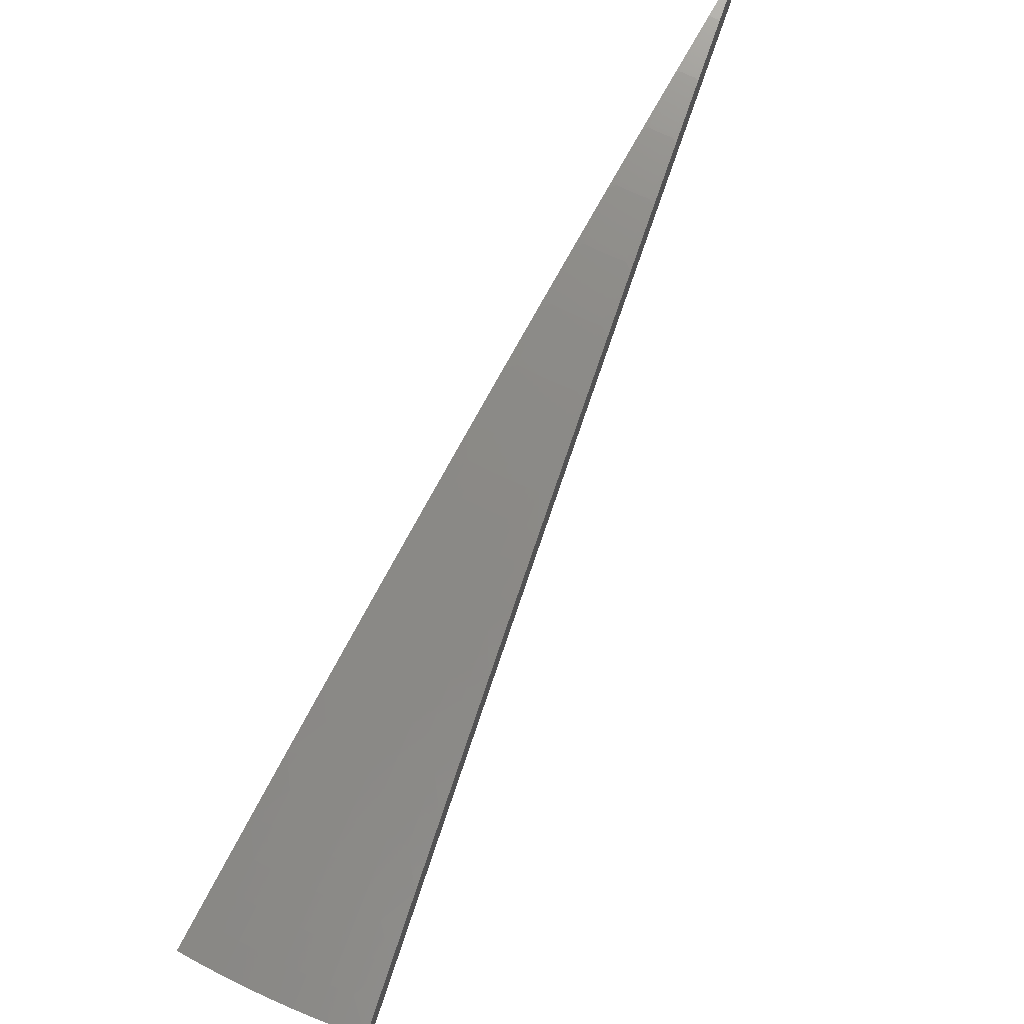
<metadata>
{"format":"stl","ext":"stl","renderer":"f3d","projection":"perspective","resolution":1024,"background":"white","views":[{"elev":72.7,"azim":-120.9,"up":"+Z"}]}
</metadata>
<code>
# stl→obj: 416 verts, 828 faces
v -1.195 1.424 11.26
v -1.273 1.518 11.24
v -1.204 1.5 11.25
v -1.24 1.545 11.24
v -1.171 1.526 11.25
v -1.206 1.572 11.24
v -1.137 1.55 11.25
v -1.171 1.598 11.24
v -1.102 1.574 11.25
v -1.136 1.623 11.23
v -1.067 1.597 11.25
v -1.101 1.647 11.23
v -1.031 1.619 11.25
v -1.064 1.671 11.23
v -0.9953 1.64 11.25
v -1.028 1.694 11.23
v -0.9905 1.716 11.23
v -0.9294 1.61 11.26
v -0.9625 1.586 11.26
v -0.9974 1.566 11.26
v -0.9634 1.512 11.27
v -0.9966 1.492 11.27
v -0.9616 1.439 11.28
v -0.9932 1.419 11.28
v -0.957 1.367 11.29
v -0.9871 1.346 11.29
v -0.9498 1.295 11.3
v -0.9783 1.275 11.3
v -0.94 1.225 11.31
v -0.967 1.205 11.31
v -0.9276 1.156 11.32
v -0.9582 1.142 11.32
v -0.8882 1.107 11.33
v -0.879 1.048 11.34
v -0.8489 1.058 11.34
v -0.8097 1.009 11.34
v -0.8252 1.076 11.34
v -0.7871 1.026 11.34
v -0.8012 1.093 11.34
v -0.7641 1.042 11.34
v -0.7768 1.109 11.34
v -0.7409 1.058 11.34
v -0.752 1.126 11.34
v -0.7173 1.074 11.34
v -0.727 1.141 11.34
v -0.6934 1.088 11.34
v -0.7016 1.156 11.34
v -0.6692 1.103 11.34
v -0.6837 1.184 11.33
v -0.622 1.077 11.35
v -0.9298 1.532 11.27
v -0.8681 1.504 11.28
v -0.8971 1.478 11.28
v -0.8644 1.425 11.29
v -0.8957 1.406 11.29
v -0.8619 1.353 11.3
v -0.8916 1.334 11.3
v -0.8566 1.282 11.31
v -0.8848 1.264 11.31
v -0.8488 1.212 11.32
v -0.8754 1.194 11.32
v -0.8383 1.143 11.33
v -0.8634 1.125 11.33
v -0.8068 1.397 11.3
v -0.8318 1.371 11.3
v -0.8281 1.3 11.31
v -0.8217 1.23 11.32
v -0.8127 1.161 11.33
v -0.7992 1.317 11.31
v -0.7453 1.291 11.32
v -0.7666 1.263 11.32
v -0.7341 1.21 11.33
v -0.7606 1.194 11.33
v -0.5602 0.9703 11.36
v -0.6044 0.9961 11.36
v -0.6368 1.049 11.35
v -0.6598 1.036 11.35
v -0.6825 1.022 11.35
v -0.705 1.007 11.35
v -0.7271 0.9918 11.35
v -0.749 0.9762 11.35
v -0.7705 0.96 11.35
v -0.7997 0.953 11.35
v -0.4983 0.863 11.38
v -0.5398 0.8897 11.37
v -0.5721 0.9429 11.37
v -0.5928 0.9306 11.37
v -0.6263 0.9832 11.36
v -0.6132 0.9179 11.37
v -0.6478 0.9697 11.36
v -0.6334 0.9047 11.37
v -0.6692 0.9558 11.36
v -0.6533 0.8911 11.37
v -0.6902 0.9414 11.36
v -0.6729 0.877 11.37
v -0.7109 0.9266 11.36
v -0.6922 0.8625 11.37
v -0.7313 0.9113 11.36
v -0.7202 0.8583 11.36
v -0.4362 0.7556 11.39
v -0.4755 0.7836 11.38
v -0.5076 0.8366 11.38
v -0.526 0.8258 11.38
v -0.5593 0.8781 11.37
v -0.5441 0.8145 11.38
v -0.5786 0.8661 11.37
v -0.562 0.8028 11.38
v -0.5977 0.8537 11.37
v -0.5796 0.7907 11.38
v -0.6164 0.8408 11.37
v -0.5971 0.7782 11.38
v -0.635 0.8276 11.37
v -0.6142 0.7653 11.38
v -0.6532 0.8139 11.37
v -0.6406 0.7634 11.38
v -0.4434 0.7307 11.39
v -0.3741 0.648 11.4
v -0.3793 0.6251 11.4
v -0.312 0.5403 11.41
v -0.3154 0.5199 11.41
v -0.2497 0.4325 11.41
v -0.2518 0.4151 11.41
v -0.1874 0.3245 11.42
v -0.1885 0.3107 11.42
v -0.125 0.2165 11.42
v -0.1254 0.2067 11.42
v -0.06251 0.1083 11.42
v -0.06256 0.1031 11.42
v -6.781e-16 -8.117e-32 11.43
v -0.1607 0.1915 11.42
v -0.1517 0.1891 11.42
v -0.08036 0.09577 11.42
v -0.07569 0.09432 11.42
v -0.07358 0.09591 11.42
v -0.2281 0.2842 11.42
v -0.2409 0.2871 11.42
v -0.3047 0.3797 11.41
v -0.321 0.3826 11.41
v -0.3817 0.4756 11.41
v -0.4011 0.478 11.41
v -0.4589 0.5719 11.4
v -0.481 0.5732 11.4
v -0.5364 0.6684 11.39
v -0.5608 0.6684 11.39
v -0.5753 0.7169 11.38
v -1.037 1.236 11.3
v -1.006 1.254 11.3
v -1.017 1.325 11.29
v -1.024 1.397 11.28
v -1.029 1.47 11.27
v -1.032 1.544 11.26
v -1.046 1.303 11.29
v -1.116 1.33 11.28
v -1.085 1.352 11.28
v -1.125 1.402 11.27
v -1.094 1.425 11.27
v -1.132 1.475 11.26
v -1.099 1.499 11.26
v -1.165 1.451 11.26
v -0.06481 0.1018 11.42
v -0.06704 0.1004 11.42
v -0.06925 0.09894 11.42
v -0.07143 0.09745 11.42
v -1.055 1.375 11.28
v -1.062 1.448 11.27
v -1.066 1.522 11.26
v -0.9017 1.175 11.32
v -0.9126 1.245 11.31
v -0.9209 1.315 11.3
v -0.9266 1.387 11.29
v -0.9296 1.459 11.28
v -0.5592 0.7289 11.38
v -0.5215 0.6797 11.39
v -0.4461 0.5815 11.4
v -0.371 0.4836 11.41
v -0.2962 0.3861 11.41
v -0.2217 0.289 11.42
v -0.1475 0.1922 11.42
v -0.5429 0.7406 11.38
v -0.5062 0.6906 11.39
v -0.4331 0.5908 11.4
v -0.3602 0.4914 11.41
v -0.2876 0.3923 11.41
v -0.2152 0.2936 11.42
v -0.1432 0.1953 11.42
v -0.5264 0.7519 11.38
v -0.4908 0.7011 11.39
v -0.4199 0.5998 11.4
v -0.3492 0.4989 11.41
v -0.2788 0.3983 11.41
v -0.2087 0.2981 11.42
v -0.1388 0.1983 11.42
v -0.7869 1.178 11.33
v -0.7944 1.247 11.32
v -0.5096 0.7629 11.38
v -0.4752 0.7113 11.39
v -0.4065 0.6086 11.4
v -0.3381 0.5061 11.41
v -0.2699 0.4041 11.41
v -0.202 0.3024 11.42
v -0.1344 0.2012 11.42
v -0.4926 0.7734 11.38
v -0.4594 0.7212 11.39
v -0.393 0.617 11.4
v -0.3268 0.5132 11.41
v -0.2609 0.4097 11.41
v -0.1953 0.3066 11.42
v -0.1299 0.204 11.42
v -0.9983 1.729 11.32
v -0.9365 1.622 11.35
v -0.8747 1.515 11.37
v -0.8127 1.408 11.39
v -0.7507 1.3 11.41
v -0.6885 1.193 11.42
v -0.6262 1.085 11.44
v -0.5639 0.9767 11.45
v -0.5015 0.8686 11.47
v -0.439 0.7604 11.48
v -0.3764 0.652 11.49
v -0.3138 0.5435 11.5
v -0.2511 0.435 11.5
v -0.1884 0.3263 11.51
v -0.1256 0.2176 11.51
v -0.06284 0.1088 11.51
v -6.837e-16 -8.185e-32 11.52
v -1.003 1.653 11.34
v -1.036 1.707 11.32
v -1.073 1.684 11.32
v -1.039 1.632 11.34
v -1.109 1.66 11.32
v -1.075 1.609 11.34
v -1.145 1.636 11.32
v -1.111 1.586 11.34
v -1.181 1.61 11.32
v -1.145 1.562 11.34
v -1.216 1.584 11.32
v -1.18 1.538 11.34
v -1.25 1.557 11.32
v -1.214 1.512 11.34
v -1.284 1.53 11.32
v -1.204 1.435 11.35
v -1.125 1.341 11.37
v -1.134 1.413 11.36
v -1.174 1.462 11.35
v -1.045 1.246 11.39
v -1.054 1.313 11.38
v -1.094 1.363 11.37
v -1.102 1.436 11.36
v -1.141 1.487 11.35
v -1.108 1.511 11.35
v -0.9658 1.151 11.41
v -0.9746 1.214 11.4
v -1.014 1.264 11.39
v -1.025 1.335 11.38
v -1.063 1.386 11.37
v -1.032 1.408 11.37
v -1.07 1.459 11.36
v -1.038 1.482 11.36
v -1.074 1.534 11.35
v -1.04 1.556 11.35
v -0.8859 1.056 11.42
v -0.8952 1.115 11.42
v -0.9349 1.165 11.41
v -0.9474 1.235 11.4
v -0.986 1.285 11.39
v -0.9573 1.306 11.39
v -0.9949 1.357 11.38
v -0.9646 1.378 11.38
v -1.001 1.43 11.37
v -0.9692 1.451 11.37
v -1.004 1.503 11.36
v -0.971 1.524 11.36
v -1.005 1.578 11.35
v -0.9701 1.599 11.35
v -0.806 0.9605 11.44
v -0.816 1.017 11.43
v -0.8556 1.066 11.43
v -0.8702 1.134 11.42
v -0.9088 1.184 11.41
v -0.8823 1.203 11.41
v -0.9198 1.255 11.4
v -0.8918 1.274 11.4
v -0.9282 1.326 11.39
v -0.8986 1.345 11.39
v -0.9339 1.398 11.38
v -0.9028 1.417 11.38
v -0.9369 1.471 11.37
v -0.9042 1.49 11.37
v -0.9371 1.544 11.36
v -0.7259 0.865 11.45
v -0.7371 0.9184 11.45
v -0.7765 0.9676 11.44
v -0.7933 1.034 11.43
v -0.8317 1.084 11.43
v -0.8075 1.101 11.43
v -0.8449 1.152 11.42
v -0.8191 1.17 11.42
v -0.8554 1.222 11.41
v -0.8282 1.24 11.41
v -0.8634 1.292 11.4
v -0.8346 1.31 11.4
v -0.8687 1.364 11.39
v -0.8384 1.382 11.39
v -0.8713 1.436 11.38
v -0.6456 0.7694 11.47
v -0.6583 0.8203 11.46
v -0.6977 0.8693 11.46
v -0.7165 0.9338 11.45
v -0.7549 0.9838 11.44
v -0.7329 0.9996 11.44
v -0.7701 1.05 11.43
v -0.7467 1.067 11.43
v -0.7829 1.118 11.43
v -0.758 1.135 11.43
v -0.7931 1.187 11.42
v -0.7666 1.204 11.42
v -0.8006 1.257 11.41
v -0.7727 1.273 11.41
v -0.8055 1.328 11.4
v -0.5653 0.6737 11.48
v -0.5798 0.7225 11.47
v -0.619 0.7714 11.47
v -0.6399 0.8341 11.46
v -0.6782 0.8839 11.46
v -0.6584 0.8981 11.46
v -0.6956 0.9488 11.45
v -0.6744 0.9633 11.45
v -0.7105 1.015 11.44
v -0.6879 1.03 11.44
v -0.7229 1.082 11.43
v -0.6988 1.097 11.43
v -0.7327 1.15 11.43
v -0.7072 1.165 11.43
v -0.7399 1.219 11.42
v -0.5407 0.6737 11.48
v -0.4848 0.5778 11.49
v -0.4625 0.5764 11.49
v -0.4042 0.4817 11.5
v -0.3847 0.4794 11.5
v -0.3235 0.3856 11.5
v -0.3071 0.3827 11.5
v -0.2428 0.2893 11.51
v -0.2299 0.2864 11.51
v -0.1619 0.193 11.51
v -0.1529 0.1905 11.51
v -0.08099 0.09652 11.51
v -0.07629 0.09506 11.51
v -0.1264 0.2083 11.51
v -0.06305 0.1039 11.51
v -0.19 0.3131 11.51
v -0.2538 0.4184 11.5
v -0.3179 0.524 11.5
v -0.3823 0.6301 11.49
v -0.4469 0.7365 11.48
v -0.4792 0.7898 11.47
v -0.5116 0.8432 11.47
v -0.5441 0.8968 11.46
v -0.5301 0.8323 11.47
v -0.5638 0.8851 11.46
v -0.5484 0.8209 11.47
v -0.5832 0.873 11.46
v -0.5664 0.8091 11.47
v -0.6024 0.8604 11.46
v -0.5842 0.7969 11.47
v -0.6213 0.8475 11.46
v -0.6018 0.7843 11.47
v -0.5766 0.9503 11.46
v -0.5975 0.938 11.46
v -0.618 0.9251 11.46
v -0.6384 0.9118 11.46
v -0.6092 1.004 11.45
v -0.6418 1.058 11.44
v -0.6745 1.112 11.43
v -0.665 1.044 11.44
v -0.07415 0.09666 11.51
v -0.07199 0.09821 11.51
v -0.0698 0.09972 11.51
v -0.06757 0.1012 11.51
v -0.06532 0.1026 11.51
v -0.6312 0.9909 11.45
v -0.6529 0.9774 11.45
v -0.4965 0.7795 11.47
v -0.5136 0.7689 11.47
v -0.5305 0.7578 11.47
v -0.5472 0.7464 11.47
v -0.5636 0.7346 11.47
v -0.463 0.7269 11.48
v -0.4789 0.7169 11.48
v -0.4947 0.7067 11.48
v -0.5102 0.696 11.48
v -0.5256 0.685 11.48
v -0.3961 0.6219 11.49
v -0.4097 0.6134 11.49
v -0.4232 0.6046 11.49
v -0.4365 0.5954 11.49
v -0.4496 0.586 11.49
v -0.3294 0.5172 11.5
v -0.3408 0.5101 11.5
v -0.352 0.5028 11.5
v -0.363 0.4952 11.5
v -0.3739 0.4874 11.5
v -0.263 0.4129 11.5
v -0.2721 0.4073 11.5
v -0.281 0.4014 11.5
v -0.2898 0.3954 11.5
v -0.2985 0.3891 11.5
v -0.1968 0.3091 11.51
v -0.2036 0.3048 11.51
v -0.2103 0.3004 11.51
v -0.2169 0.2959 11.51
v -0.2234 0.2913 11.51
v -0.1309 0.2056 11.51
v -0.1354 0.2028 11.51
v -0.1399 0.1999 11.51
v -0.1443 0.1969 11.51
v -0.1486 0.1938 11.51
f 1 2 3
f 3 2 4
f 3 4 5
f 5 4 6
f 5 6 7
f 7 6 8
f 7 8 9
f 9 8 10
f 9 10 11
f 11 10 12
f 11 12 13
f 13 12 14
f 13 14 15
f 15 14 16
f 15 16 17
f 17 18 15
f 15 18 19
f 15 19 20
f 20 19 21
f 20 21 22
f 22 21 23
f 22 23 24
f 24 23 25
f 24 25 26
f 26 25 27
f 26 27 28
f 28 27 29
f 28 29 30
f 30 29 31
f 30 31 32
f 32 31 33
f 32 33 34
f 34 33 35
f 34 35 36
f 36 35 37
f 36 37 38
f 38 37 39
f 38 39 40
f 40 39 41
f 40 41 42
f 42 41 43
f 42 43 44
f 44 43 45
f 44 45 46
f 46 45 47
f 46 47 48
f 48 47 49
f 48 49 50
f 19 18 51
f 51 18 52
f 51 52 53
f 53 52 54
f 53 54 55
f 55 54 56
f 55 56 57
f 57 56 58
f 57 58 59
f 59 58 60
f 59 60 61
f 61 60 62
f 61 62 63
f 63 62 37
f 63 37 35
f 52 64 54
f 54 64 65
f 54 65 56
f 56 65 66
f 56 66 58
f 58 66 67
f 58 67 60
f 60 67 68
f 60 68 62
f 62 68 39
f 62 39 37
f 65 64 69
f 69 64 70
f 69 70 71
f 71 70 72
f 71 72 73
f 73 72 45
f 73 45 43
f 70 49 72
f 72 49 47
f 72 47 45
f 74 75 50
f 50 75 76
f 50 76 48
f 48 76 77
f 48 77 46
f 46 77 78
f 46 78 44
f 44 78 79
f 44 79 42
f 42 79 80
f 42 80 40
f 40 80 81
f 40 81 38
f 38 81 82
f 38 82 36
f 36 82 83
f 36 83 34
f 84 85 74
f 74 85 86
f 74 86 75
f 75 86 87
f 75 87 88
f 88 87 89
f 88 89 90
f 90 89 91
f 90 91 92
f 92 91 93
f 92 93 94
f 94 93 95
f 94 95 96
f 96 95 97
f 96 97 98
f 98 97 99
f 98 99 83
f 100 101 84
f 84 101 102
f 84 102 85
f 85 102 103
f 85 103 104
f 104 103 105
f 104 105 106
f 106 105 107
f 106 107 108
f 108 107 109
f 108 109 110
f 110 109 111
f 110 111 112
f 112 111 113
f 112 113 114
f 114 113 115
f 114 115 99
f 101 100 116
f 116 100 117
f 116 117 118
f 118 117 119
f 118 119 120
f 120 119 121
f 120 121 122
f 122 121 123
f 122 123 124
f 124 123 125
f 124 125 126
f 126 125 127
f 126 127 128
f 128 127 129
f 130 131 132
f 132 131 133
f 132 133 129
f 129 133 134
f 131 130 135
f 135 130 136
f 135 136 137
f 137 136 138
f 137 138 139
f 139 138 140
f 139 140 141
f 141 140 142
f 141 142 143
f 143 142 144
f 143 144 145
f 145 144 115
f 145 115 113
f 32 146 30
f 30 146 147
f 30 147 28
f 28 147 148
f 28 148 26
f 26 148 149
f 26 149 24
f 24 149 150
f 24 150 22
f 22 150 151
f 22 151 20
f 20 151 13
f 20 13 15
f 147 146 152
f 152 146 153
f 152 153 154
f 154 153 155
f 154 155 156
f 156 155 157
f 156 157 158
f 158 157 7
f 158 7 9
f 153 1 155
f 155 1 159
f 155 159 157
f 157 159 5
f 157 5 7
f 159 1 3
f 128 129 160
f 160 129 161
f 161 129 162
f 162 129 163
f 163 129 134
f 126 128 160
f 5 159 3
f 148 147 152
f 152 154 164
f 164 154 156
f 164 156 165
f 165 156 158
f 165 158 166
f 166 158 9
f 166 9 11
f 63 35 33
f 33 31 167
f 167 31 29
f 167 29 168
f 168 29 27
f 168 27 169
f 169 27 25
f 169 25 170
f 170 25 23
f 170 23 171
f 171 23 21
f 171 21 51
f 51 21 19
f 98 83 82
f 114 99 97
f 96 98 81
f 81 98 82
f 112 114 95
f 95 114 97
f 113 111 145
f 145 111 172
f 145 172 143
f 143 172 173
f 143 173 141
f 141 173 174
f 141 174 139
f 139 174 175
f 139 175 137
f 137 175 176
f 137 176 135
f 135 176 177
f 135 177 131
f 131 177 178
f 131 178 133
f 133 178 134
f 149 148 164
f 164 148 152
f 149 164 165
f 61 63 167
f 167 63 33
f 61 167 168
f 94 96 80
f 80 96 81
f 110 112 93
f 93 112 95
f 111 109 172
f 172 109 179
f 172 179 173
f 173 179 180
f 173 180 174
f 174 180 181
f 174 181 175
f 175 181 182
f 175 182 176
f 176 182 183
f 176 183 177
f 177 183 184
f 177 184 178
f 178 184 185
f 178 185 134
f 134 185 163
f 150 149 165
f 150 165 166
f 59 61 168
f 59 168 169
f 41 39 68
f 92 94 79
f 79 94 80
f 108 110 91
f 91 110 93
f 109 107 179
f 179 107 186
f 179 186 180
f 180 186 187
f 180 187 181
f 181 187 188
f 181 188 182
f 182 188 189
f 182 189 183
f 183 189 190
f 183 190 184
f 184 190 191
f 184 191 185
f 185 191 192
f 185 192 163
f 163 192 162
f 151 150 166
f 151 166 11
f 57 59 169
f 57 169 170
f 41 68 193
f 193 68 67
f 193 67 194
f 194 67 66
f 194 66 69
f 69 66 65
f 90 92 78
f 78 92 79
f 106 108 89
f 89 108 91
f 107 105 186
f 186 105 195
f 186 195 187
f 187 195 196
f 187 196 188
f 188 196 197
f 188 197 189
f 189 197 198
f 189 198 190
f 190 198 199
f 190 199 191
f 191 199 200
f 191 200 192
f 192 200 201
f 192 201 162
f 162 201 161
f 13 151 11
f 55 57 170
f 55 170 171
f 73 43 193
f 193 43 41
f 73 193 194
f 88 90 77
f 77 90 78
f 104 106 87
f 87 106 89
f 105 103 195
f 195 103 202
f 195 202 196
f 196 202 203
f 196 203 197
f 197 203 204
f 197 204 198
f 198 204 205
f 198 205 199
f 199 205 206
f 199 206 200
f 200 206 207
f 200 207 201
f 201 207 208
f 201 208 161
f 161 208 160
f 53 55 171
f 53 171 51
f 71 73 194
f 71 194 69
f 75 88 76
f 76 88 77
f 85 104 86
f 86 104 87
f 103 102 202
f 202 102 101
f 202 101 203
f 203 101 116
f 203 116 204
f 204 116 118
f 204 118 205
f 205 118 120
f 205 120 206
f 206 120 122
f 206 122 207
f 207 122 124
f 207 124 208
f 208 124 126
f 208 126 160
f 17 209 18
f 18 209 52
f 52 209 64
f 64 209 210
f 64 210 70
f 70 210 211
f 70 211 49
f 49 211 212
f 49 212 50
f 50 212 213
f 50 213 74
f 74 213 214
f 74 214 84
f 84 214 215
f 84 215 100
f 100 215 216
f 100 216 117
f 117 216 217
f 117 217 119
f 119 217 218
f 119 218 219
f 119 219 121
f 121 219 220
f 121 220 123
f 123 220 221
f 123 221 125
f 125 221 222
f 125 222 223
f 125 223 127
f 127 223 224
f 127 224 129
f 129 224 225
f 210 209 226
f 226 209 227
f 226 227 228
f 226 228 229
f 229 228 230
f 229 230 231
f 231 230 232
f 231 232 233
f 233 232 234
f 233 234 235
f 235 234 236
f 235 236 237
f 237 236 238
f 237 238 239
f 239 238 240
f 239 240 241
f 242 243 241
f 241 243 244
f 241 244 239
f 239 244 237
f 245 246 242
f 242 246 247
f 242 247 243
f 243 247 248
f 243 248 249
f 249 248 250
f 249 250 235
f 235 250 233
f 251 252 245
f 245 252 253
f 245 253 246
f 246 253 254
f 246 254 255
f 255 254 256
f 255 256 257
f 257 256 258
f 257 258 259
f 259 258 260
f 259 260 231
f 231 260 229
f 261 262 251
f 251 262 263
f 251 263 252
f 252 263 264
f 252 264 265
f 265 264 266
f 265 266 267
f 267 266 268
f 267 268 269
f 269 268 270
f 269 270 271
f 271 270 272
f 271 272 273
f 273 272 274
f 273 274 226
f 226 274 210
f 275 276 261
f 261 276 277
f 261 277 262
f 262 277 278
f 262 278 279
f 279 278 280
f 279 280 281
f 281 280 282
f 281 282 283
f 283 282 284
f 283 284 285
f 285 284 286
f 285 286 287
f 287 286 288
f 287 288 289
f 289 288 211
f 289 211 210
f 290 291 275
f 275 291 292
f 275 292 276
f 276 292 293
f 276 293 294
f 294 293 295
f 294 295 296
f 296 295 297
f 296 297 298
f 298 297 299
f 298 299 300
f 300 299 301
f 300 301 302
f 302 301 303
f 302 303 304
f 304 303 212
f 304 212 211
f 305 306 290
f 290 306 307
f 290 307 291
f 291 307 308
f 291 308 309
f 309 308 310
f 309 310 311
f 311 310 312
f 311 312 313
f 313 312 314
f 313 314 315
f 315 314 316
f 315 316 317
f 317 316 318
f 317 318 319
f 319 318 213
f 319 213 212
f 320 321 305
f 305 321 322
f 305 322 306
f 306 322 323
f 306 323 324
f 324 323 325
f 324 325 326
f 326 325 327
f 326 327 328
f 328 327 329
f 328 329 330
f 330 329 331
f 330 331 332
f 332 331 333
f 332 333 334
f 334 333 214
f 334 214 213
f 321 320 335
f 335 320 336
f 335 336 337
f 337 336 338
f 337 338 339
f 339 338 340
f 339 340 341
f 341 340 342
f 341 342 343
f 343 342 344
f 343 344 345
f 345 344 346
f 345 346 347
f 347 346 225
f 223 348 224
f 224 348 349
f 224 349 225
f 348 223 350
f 350 223 222
f 350 222 351
f 351 222 221
f 351 221 352
f 352 221 220
f 352 220 353
f 353 220 219
f 353 219 354
f 354 219 218
f 354 218 355
f 355 218 217
f 355 217 356
f 356 217 357
f 356 357 358
f 358 357 359
f 358 359 360
f 360 359 361
f 360 361 362
f 362 361 363
f 362 363 364
f 364 363 365
f 364 365 366
f 366 365 323
f 366 323 322
f 217 216 357
f 357 216 367
f 357 367 359
f 359 367 368
f 359 368 361
f 361 368 369
f 361 369 363
f 363 369 370
f 363 370 365
f 365 370 325
f 365 325 323
f 367 216 371
f 371 216 215
f 371 215 372
f 372 215 373
f 372 373 374
f 374 373 331
f 374 331 329
f 215 214 373
f 373 214 333
f 373 333 331
f 347 225 375
f 375 225 376
f 376 225 377
f 377 225 378
f 378 225 379
f 379 225 349
f 273 226 229
f 259 231 233
f 249 235 237
f 289 210 274
f 304 211 288
f 287 289 272
f 272 289 274
f 319 212 303
f 302 304 286
f 286 304 288
f 334 213 318
f 317 319 301
f 301 319 303
f 332 334 316
f 316 334 318
f 368 367 371
f 371 372 380
f 380 372 374
f 380 374 381
f 381 374 329
f 381 329 327
f 355 356 382
f 382 356 358
f 382 358 383
f 383 358 360
f 383 360 384
f 384 360 362
f 384 362 385
f 385 362 364
f 385 364 386
f 386 364 366
f 386 366 321
f 321 366 322
f 354 355 387
f 387 355 382
f 387 382 388
f 388 382 383
f 388 383 389
f 389 383 384
f 389 384 390
f 390 384 385
f 390 385 391
f 391 385 386
f 391 386 335
f 335 386 321
f 353 354 392
f 392 354 387
f 392 387 393
f 393 387 388
f 393 388 394
f 394 388 389
f 394 389 395
f 395 389 390
f 395 390 396
f 396 390 391
f 396 391 337
f 337 391 335
f 352 353 397
f 397 353 392
f 397 392 398
f 398 392 393
f 398 393 399
f 399 393 394
f 399 394 400
f 400 394 395
f 400 395 401
f 401 395 396
f 401 396 339
f 339 396 337
f 351 352 402
f 402 352 397
f 402 397 403
f 403 397 398
f 403 398 404
f 404 398 399
f 404 399 405
f 405 399 400
f 405 400 406
f 406 400 401
f 406 401 341
f 341 401 339
f 350 351 407
f 407 351 402
f 407 402 408
f 408 402 403
f 408 403 409
f 409 403 404
f 409 404 410
f 410 404 405
f 410 405 411
f 411 405 406
f 411 406 343
f 343 406 341
f 379 349 348
f 348 350 412
f 412 350 407
f 412 407 413
f 413 407 408
f 413 408 414
f 414 408 409
f 414 409 415
f 415 409 410
f 415 410 416
f 416 410 411
f 416 411 345
f 345 411 343
f 271 273 260
f 260 273 229
f 285 287 270
f 270 287 272
f 300 302 284
f 284 302 286
f 315 317 299
f 299 317 301
f 330 332 314
f 314 332 316
f 369 368 380
f 380 368 371
f 369 380 381
f 378 379 412
f 412 379 348
f 378 412 413
f 269 271 258
f 258 271 260
f 283 285 268
f 268 285 270
f 298 300 282
f 282 300 284
f 313 315 297
f 297 315 299
f 328 330 312
f 312 330 314
f 370 369 381
f 370 381 327
f 377 378 413
f 377 413 414
f 257 259 250
f 250 259 233
f 267 269 256
f 256 269 258
f 281 283 266
f 266 283 268
f 296 298 280
f 280 298 282
f 311 313 295
f 295 313 297
f 326 328 310
f 310 328 312
f 325 370 327
f 376 377 414
f 376 414 415
f 255 257 248
f 248 257 250
f 265 267 254
f 254 267 256
f 279 281 264
f 264 281 266
f 294 296 278
f 278 296 280
f 309 311 293
f 293 311 295
f 324 326 308
f 308 326 310
f 375 376 415
f 375 415 416
f 243 249 244
f 244 249 237
f 246 255 247
f 247 255 248
f 252 265 253
f 253 265 254
f 262 279 263
f 263 279 264
f 276 294 277
f 277 294 278
f 291 309 292
f 292 309 293
f 306 324 307
f 307 324 308
f 347 375 416
f 347 416 345
f 2 1 240
f 240 1 153
f 240 153 146
f 240 146 241
f 241 146 32
f 241 32 242
f 242 32 34
f 242 34 245
f 245 34 83
f 245 83 251
f 251 83 99
f 251 99 261
f 261 99 115
f 261 115 275
f 275 115 144
f 275 144 290
f 290 144 142
f 290 142 305
f 305 142 140
f 305 140 320
f 320 140 336
f 336 140 138
f 336 138 338
f 338 138 136
f 338 136 340
f 340 136 130
f 340 130 342
f 342 130 344
f 344 130 132
f 344 132 346
f 346 132 129
f 346 129 225
f 240 238 2
f 2 238 4
f 4 238 236
f 4 236 6
f 6 236 234
f 6 234 8
f 8 234 232
f 8 232 10
f 10 232 230
f 10 230 12
f 12 230 228
f 12 228 14
f 14 228 227
f 14 227 16
f 16 227 209
f 16 209 17

</code>
